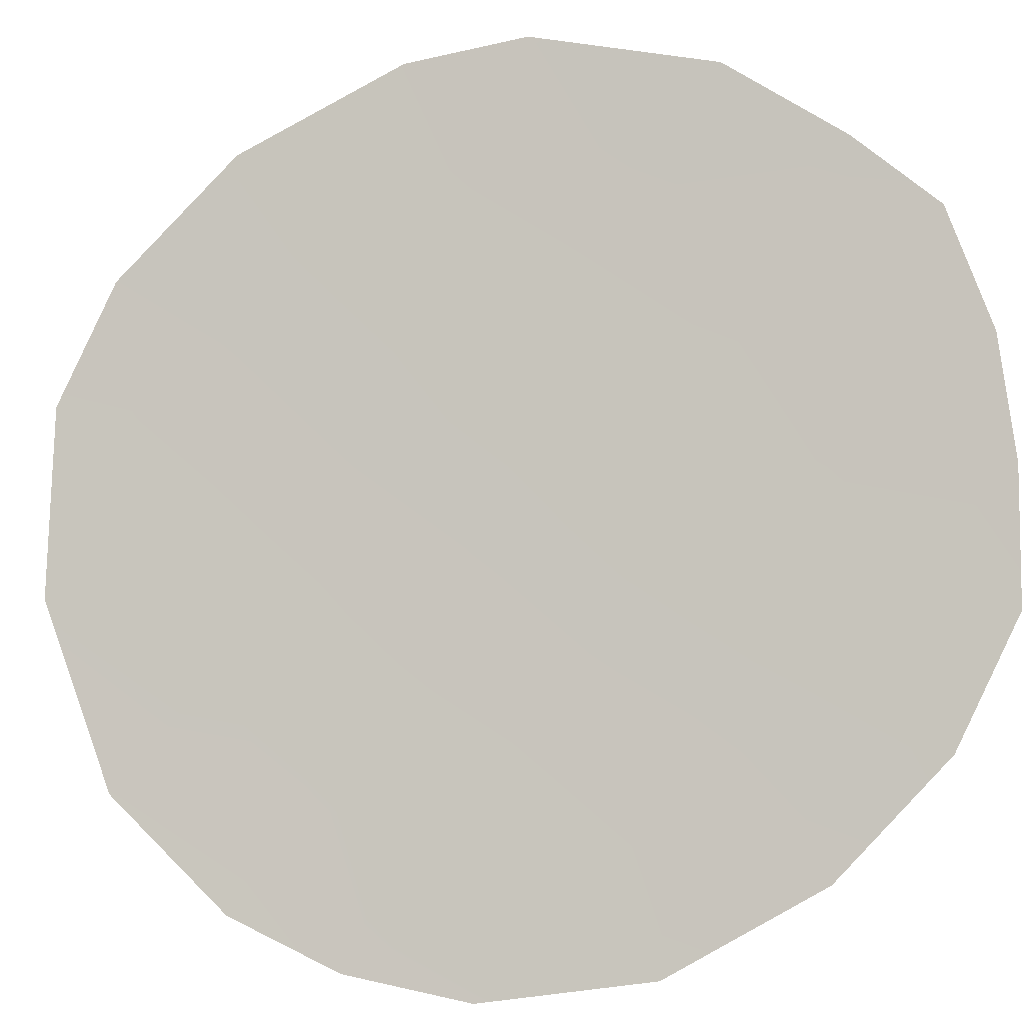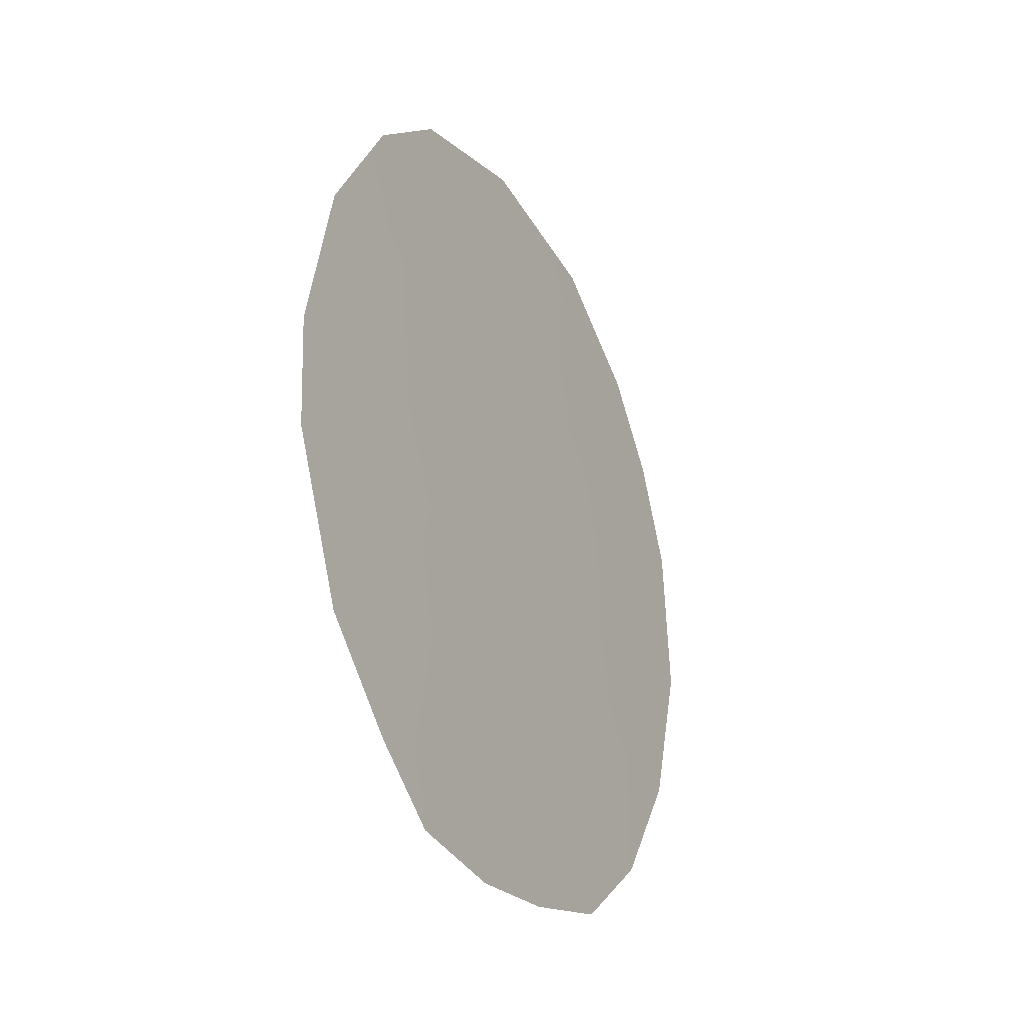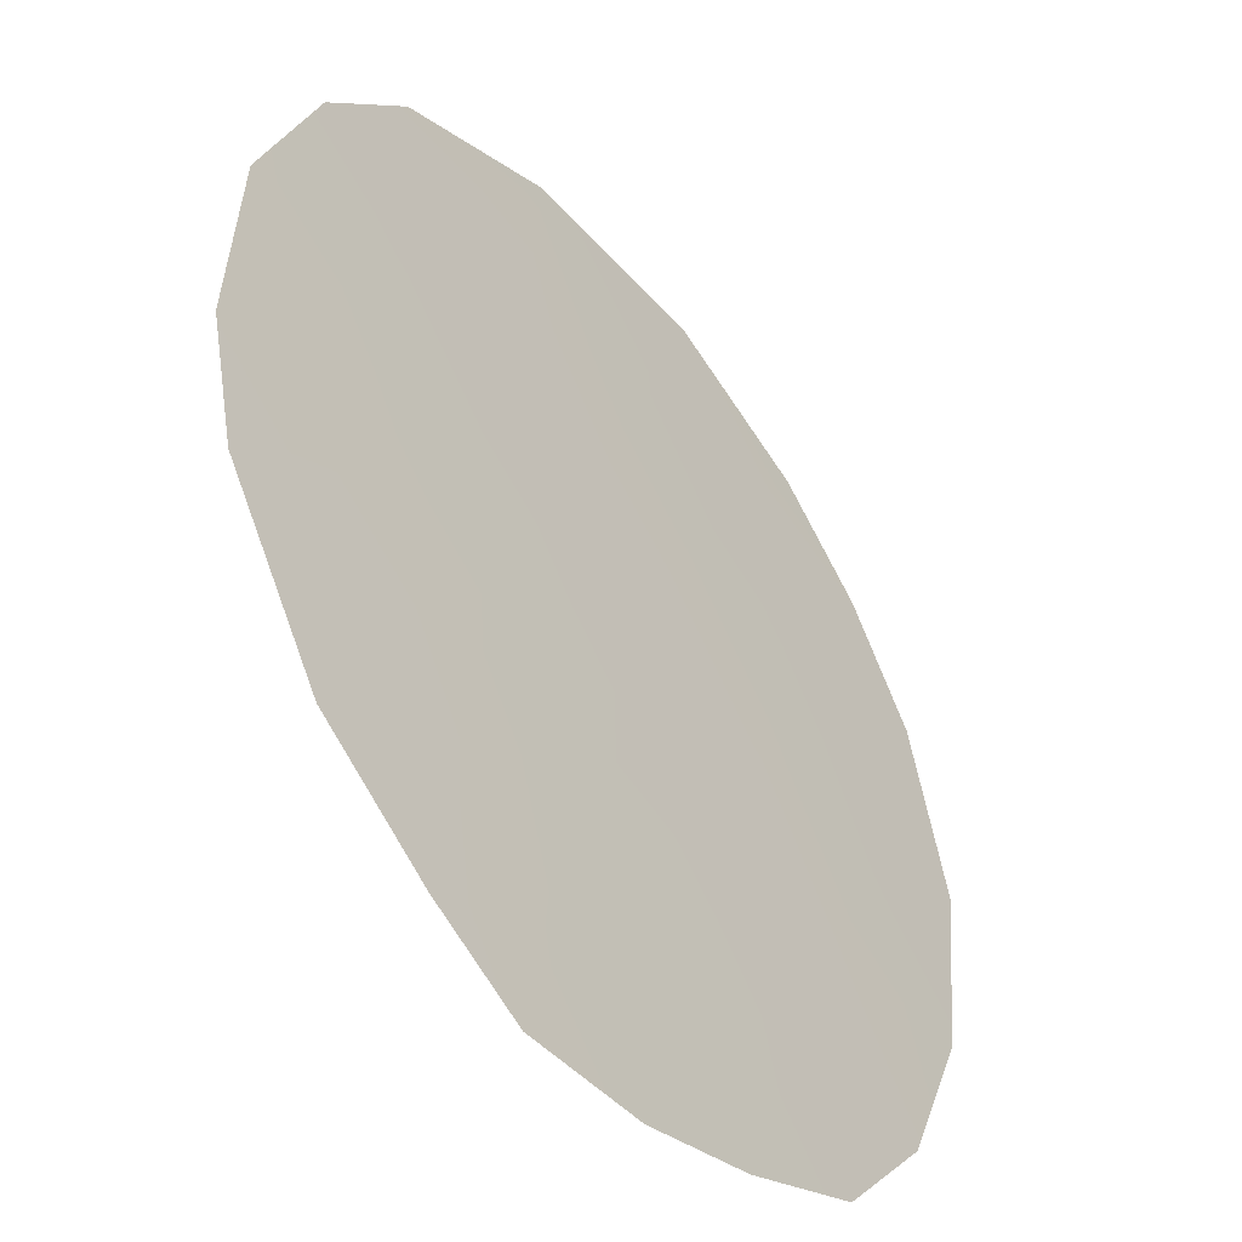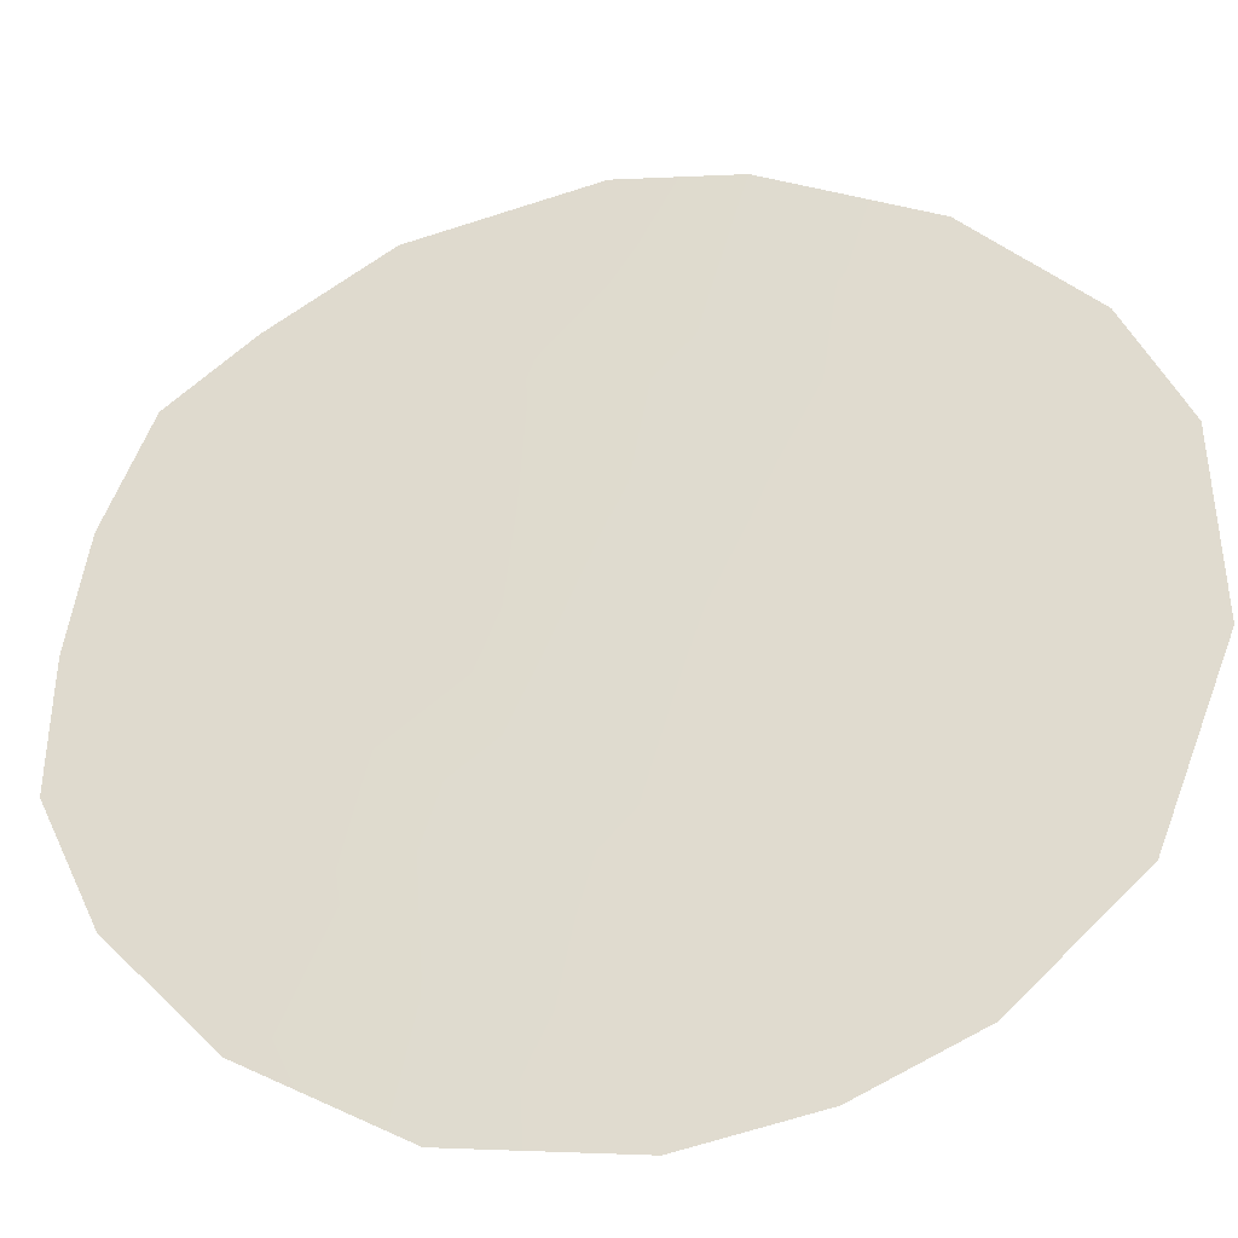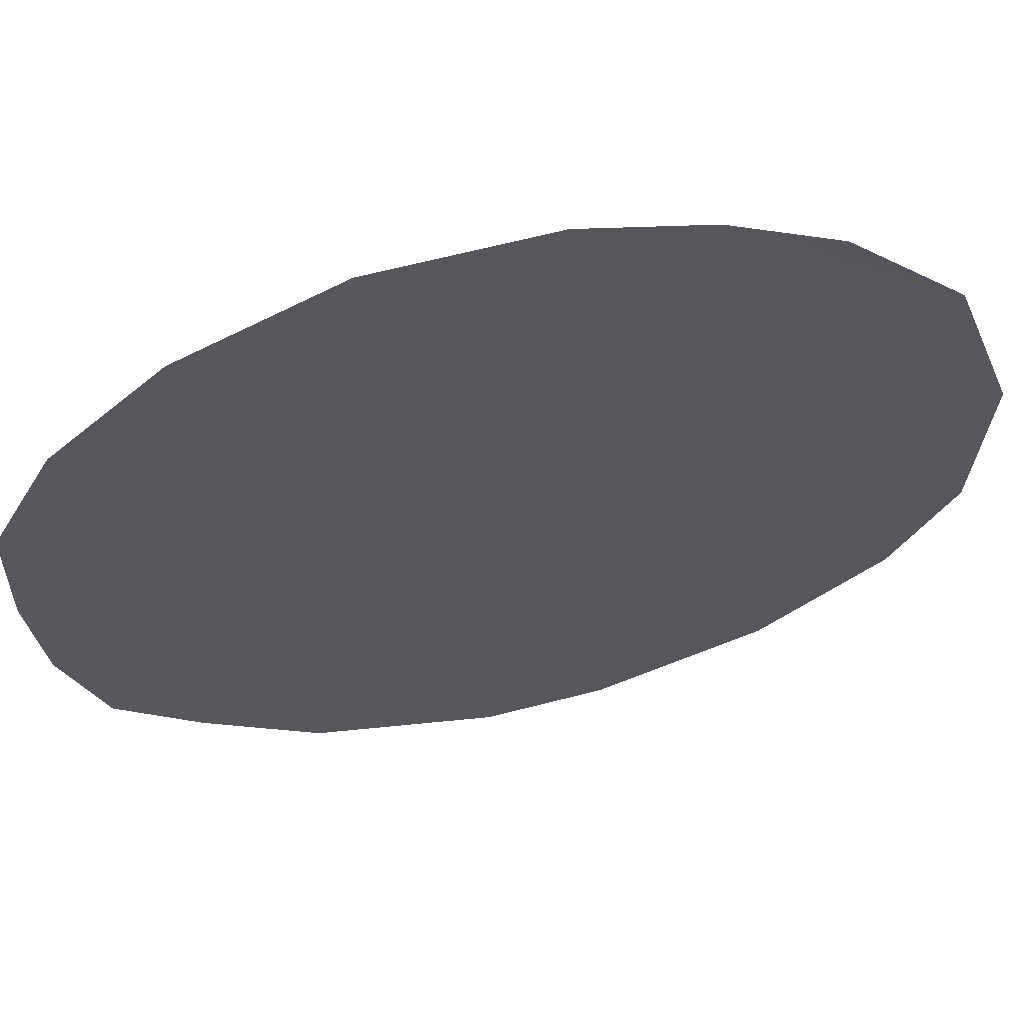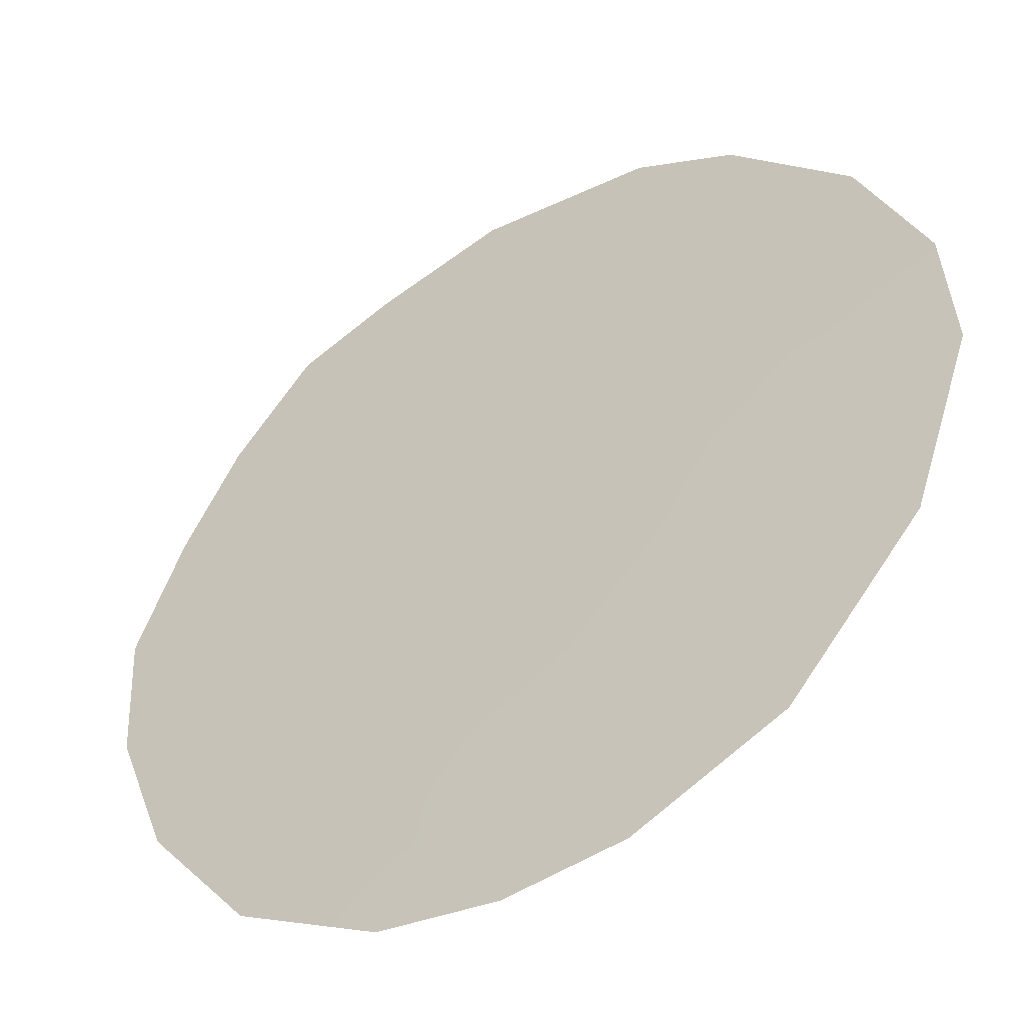
<metadata>
{"format":"obj","ext":"obj","renderer":"f3d","projection":"perspective","resolution":1024,"background":"white","views":[{"elev":-45.7,"azim":-72.9,"up":"+Z"},{"elev":-26.7,"azim":-9.7,"up":"+Y"},{"elev":51.9,"azim":-6.6,"up":"+Z"},{"elev":4.9,"azim":108.3,"up":"+Z"},{"elev":-79.7,"azim":105.2,"up":"+Z"},{"elev":0.7,"azim":136.9,"up":"+Z"}]}
</metadata>
<code>
v 56.26 24.25 57.29
v 59.96 27.13 52.46
v 58.32 24.03 54.66
v 57.31 23.11 55.97
v 60.73 22.43 51.57
v 58.25 19.55 54.8
v 56.74 28.2 56.59
v 59.54 29.3 52.92
v 54.86 26.26 59.04
v 55.91 18.6 57.79
v 55.11 19.96 58.79
v 60.63 28.04 51.54
v 55.61 28.13 58.05
v 56.6 17.68 56.92
v 59.67 17.78 53.01
v 56.48 29.2 56.91
v 57.62 17.39 55.63
v 60.58 18.89 51.82
v 61.76 22.85 50.23
v 59.2 25.6 53.48
v 57.33 21.17 55.97
v 61.65 25.15 50.31
v 57.13 19.09 56.24
v 60.19 25.42 52.21
v 58.79 27.62 53.97
v 56.18 26.5 57.35
v 54.49 23.89 59.55
v 56.25 22.21 57.34
v 54.53 22.26 59.51
v 56.45 20.49 57.09
v 55.4 25.08 58.38
v 59.63 23.31 52.99
v 58.42 21.95 54.57
v 61.23 26.72 50.79
v 59.37 19.37 53.37
v 58.61 17.46 54.36
v 60.1 20.99 52.42
v 55.58 21.02 58.19
v 57.94 29.76 54.99
v 60.87 24.34 51.35
v 61.33 20.61 50.83
v 57.36 25.33 55.86
v 58.29 26.02 54.65
v 57.52 27.3 55.61
v 55.42 23.08 58.38
v 59.13 21.05 53.67
f 20 25 2
f 23 14 10
f 4 1 42
f 25 44 39
f 40 19 5
f 44 7 39
f 4 21 28
f 8 2 25
f 10 38 30
f 38 10 11
f 22 19 40
f 23 21 6
f 12 34 2
f 26 42 1
f 45 29 27
f 1 31 26
f 6 35 36
f 6 21 33
f 37 5 41
f 40 34 22
f 34 40 24
f 33 32 46
f 35 15 36
f 10 30 23
f 38 45 28
f 28 30 38
f 23 17 14
f 6 36 17
f 23 30 21
f 35 37 18
f 15 35 18
f 33 46 6
f 29 38 11
f 31 1 45
f 39 8 25
f 37 41 18
f 5 19 41
f 7 13 16
f 9 13 26
f 7 26 13
f 28 21 30
f 32 33 3
f 40 32 24
f 5 32 40
f 32 5 37
f 7 16 39
f 44 43 42
f 3 42 43
f 43 25 20
f 25 43 44
f 2 8 12
f 3 20 32
f 32 20 24
f 43 20 3
f 24 2 34
f 24 20 2
f 23 6 17
f 7 44 26
f 31 27 9
f 31 45 27
f 3 4 42
f 9 26 31
f 44 42 26
f 1 4 28
f 1 28 45
f 33 21 4
f 33 4 3
f 29 45 38
f 46 32 37
f 46 35 6
f 46 37 35

</code>
